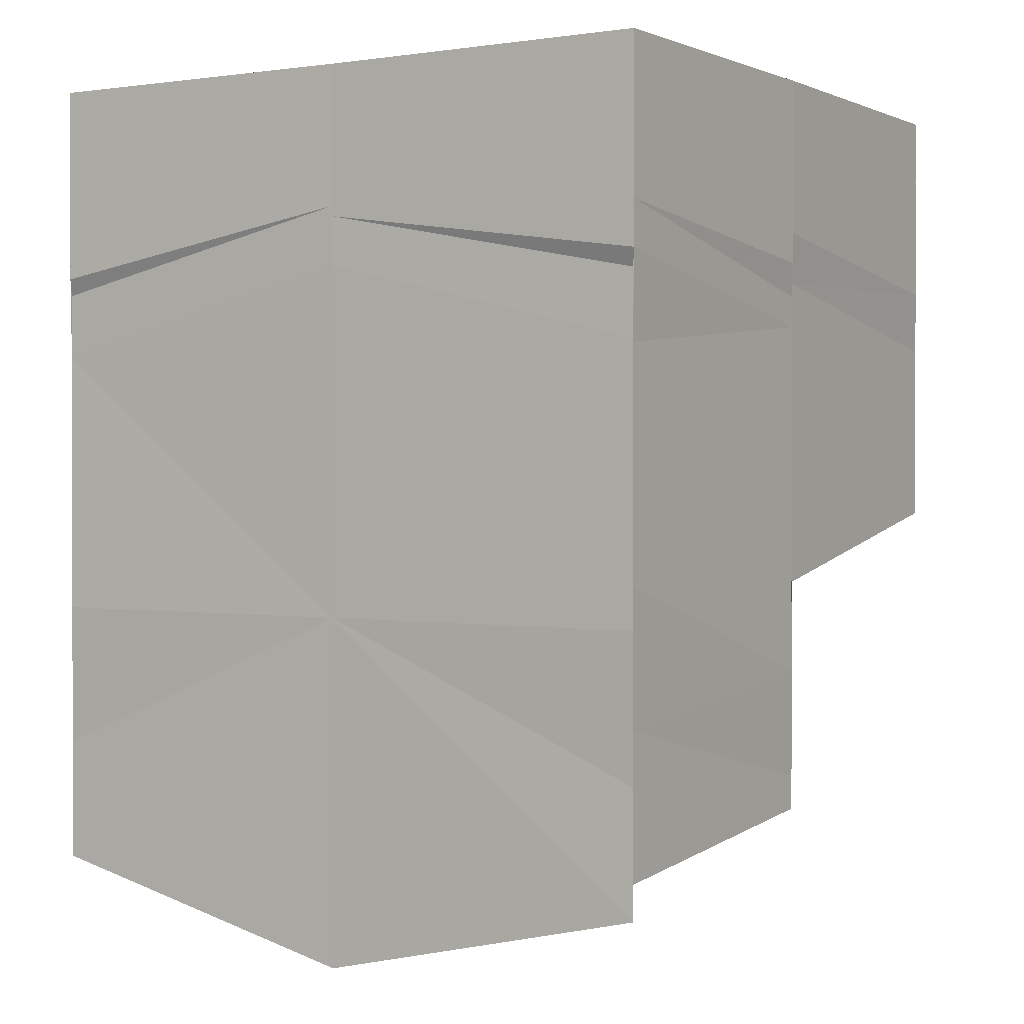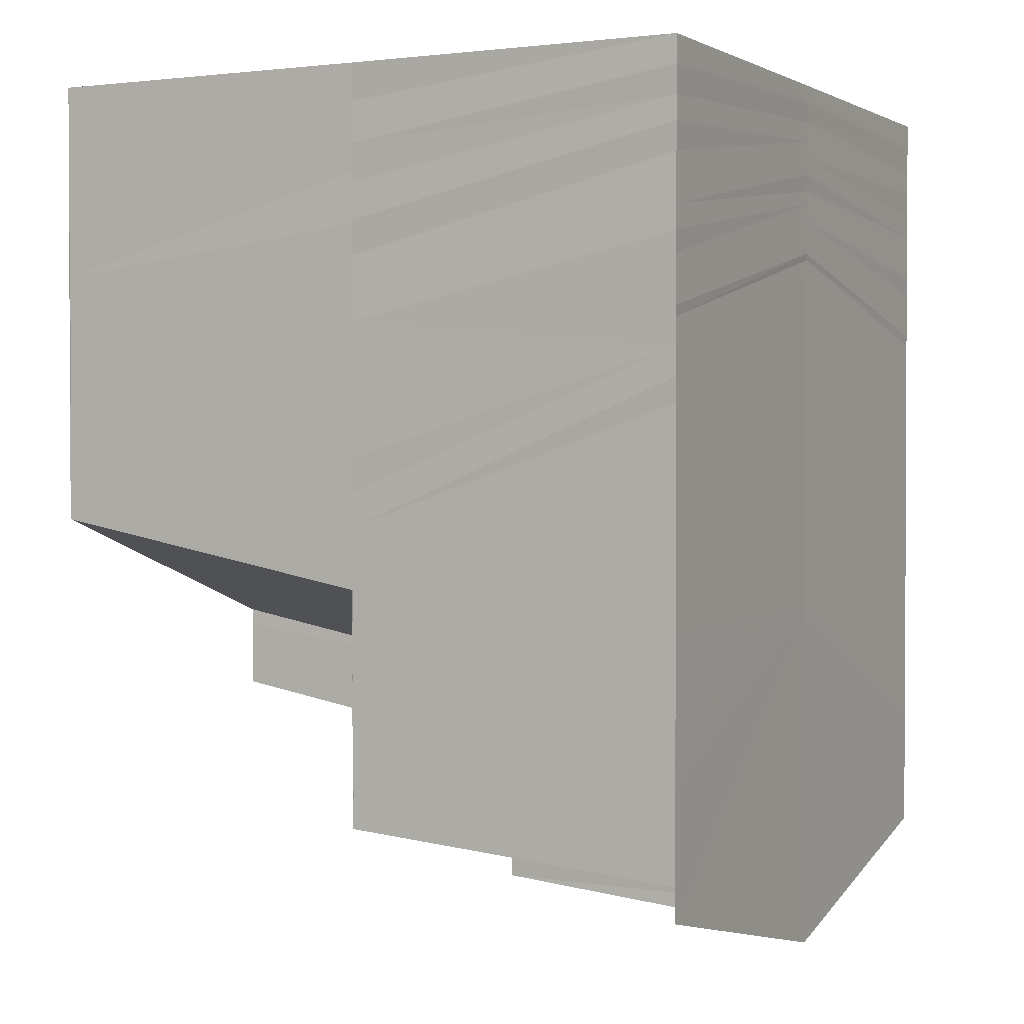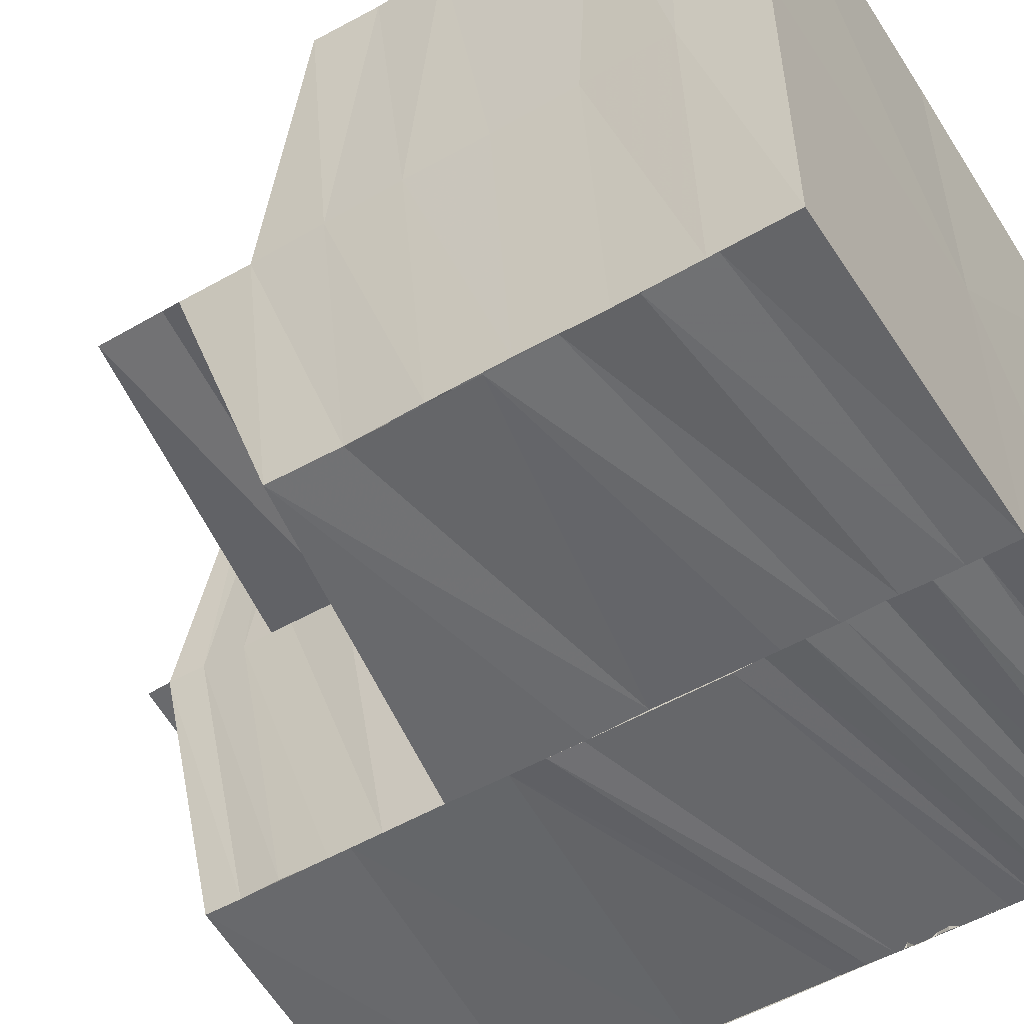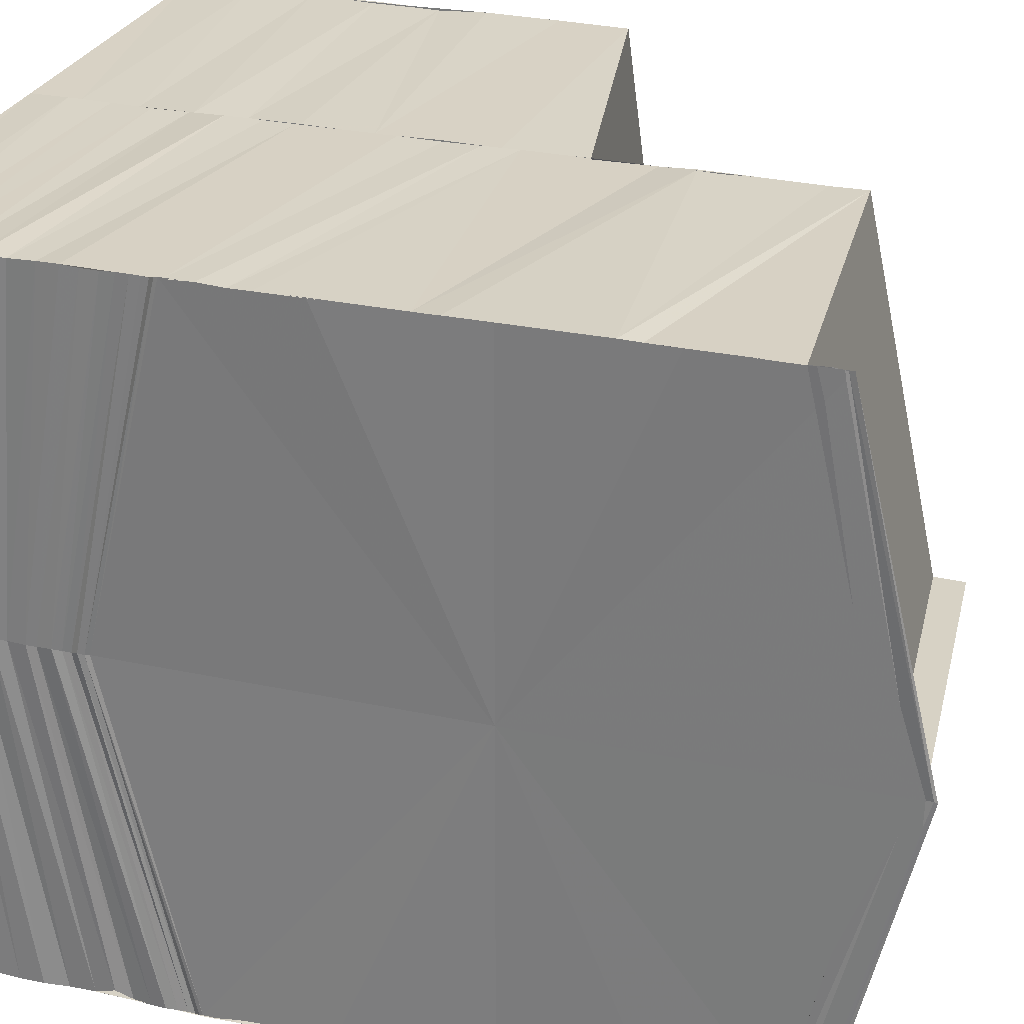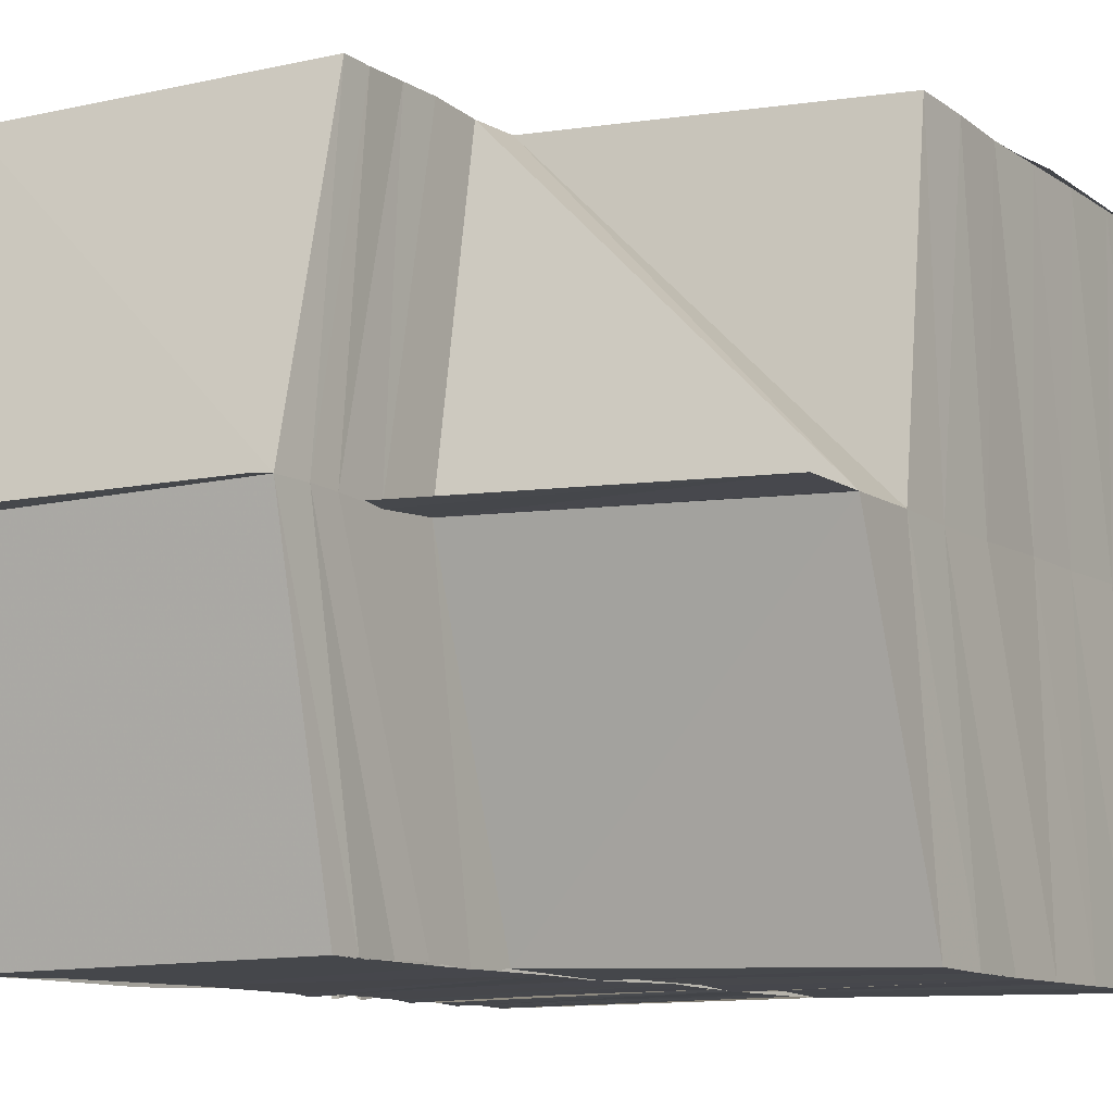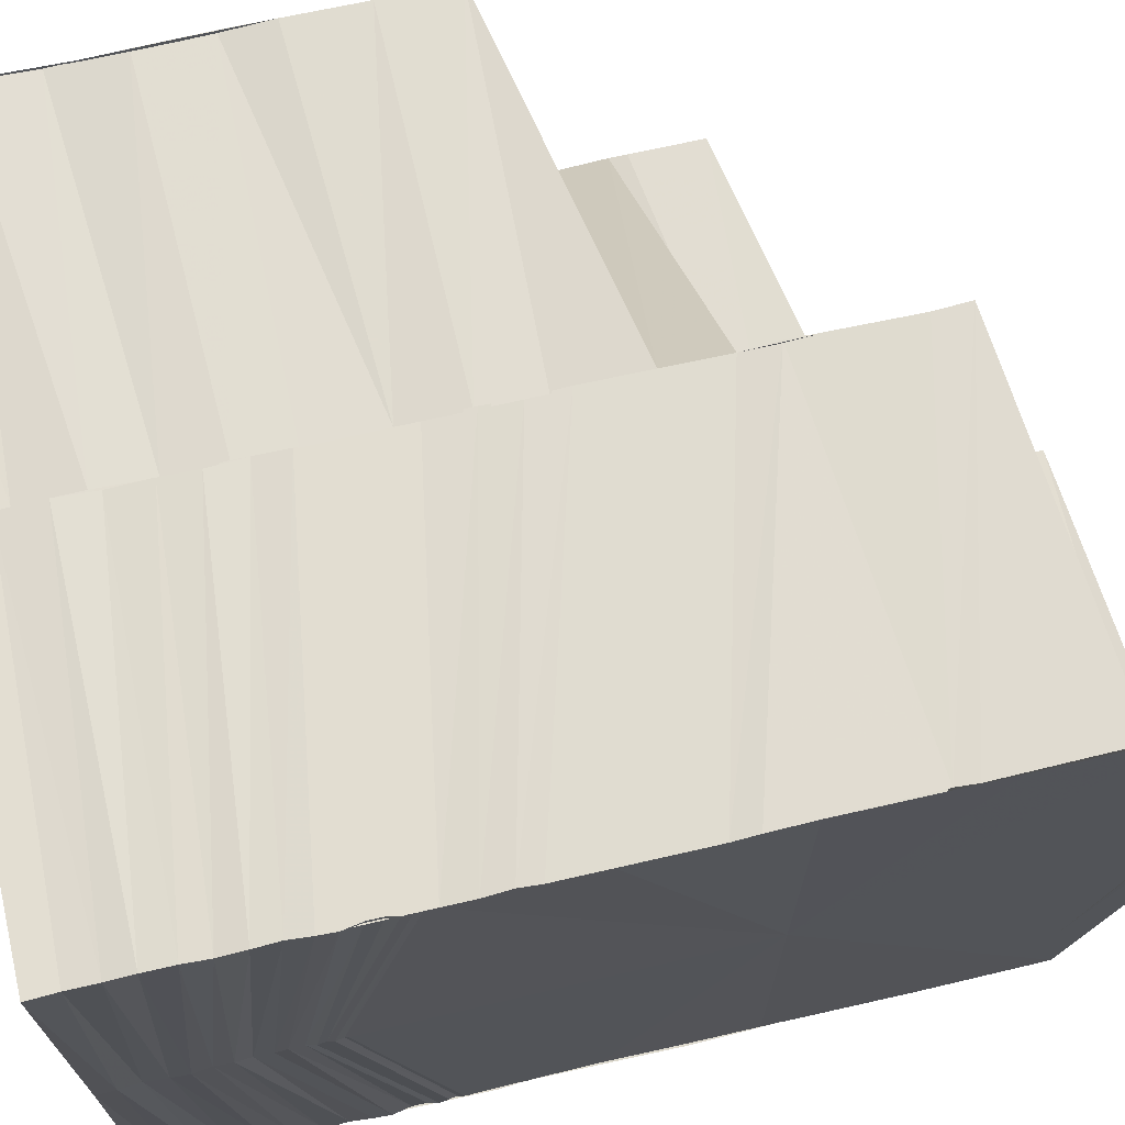
<metadata>
{"format":"obj","ext":"obj","renderer":"f3d","projection":"perspective","resolution":1024,"background":"white","views":[{"elev":1.1,"azim":121.8,"up":"+Z"},{"elev":1.6,"azim":27.4,"up":"+Z"},{"elev":-52.5,"azim":-58.1,"up":"+Y"},{"elev":27.5,"azim":108.2,"up":"+Y"},{"elev":-10.4,"azim":-147.9,"up":"+Y"},{"elev":69.8,"azim":76.8,"up":"+Y"}]}
</metadata>
<code>
o 29375
v 2212 1880 13.92
v 2212 1880 13.92
v 2212 1880 13.93
v 2212 1880 13.93
v 2212 1880 13.93
v 2212 1880 13.92
v 2212 1880 13.93
v 2212 1880 13.92
v 2212 1880 13.93
v 2212 1880 13.93
v 2212 1880 13.93
v 2212 1880 13.93
v 2212 1880 13.93
v 2212 1880 13.93
v 2212 1880 13.93
v 2212 1880 13.93
v 2212 1880 13.93
v 2212 1880 13.93
v 2212 1880 13.93
v 2212 1880 13.94
v 2212 1880 13.94
v 2212 1880 13.92
v 2212 1880 13.93
v 2212 1880 13.93
v 2212 1880 13.93
v 2212 1880 13.93
v 2212 1880 13.93
v 2212 1880 13.94
v 2212 1880 13.94
v 2212 1880 13.94
v 2212 1880 13.94
v 2212 1880 13.94
v 2212 1880 13.94
v 2212 1880 13.94
v 2212 1880 13.94
v 2212 1880 13.94
v 2212 1880 13.94
v 2212 1880 13.94
v 2212 1880 13.94
v 2212 1880 13.95
v 2212 1880 13.94
v 2212 1880 13.94
v 2212 1880 13.95
v 2212 1880 13.94
v 2212 1880 13.94
v 2212 1880 13.95
v 2212 1880 13.94
v 2212 1880 13.94
v 2212 1880 13.95
v 2212 1880 13.94
v 2212 1880 13.94
v 2212 1880 13.95
v 2212 1880 13.94
v 2212 1880 13.94
v 2212 1880 13.95
v 2212 1880 13.95
v 2212 1880 13.95
v 2212 1880 13.95
v 2212 1880 13.95
v 2212 1880 13.95
v 2212 1880 13.95
v 2212 1880 13.95
v 2212 1880 13.95
v 2212 1880 13.95
v 2212 1880 13.94
v 2212 1880 13.94
v 2212 1880 13.94
v 2212 1880 13.95
v 2212 1880 13.95
v 2212 1880 13.94
v 2212 1880 13.95
v 2212 1880 13.94
v 2212 1880 13.94
v 2212 1880 13.94
v 2212 1880 13.94
v 2212 1880 13.94
v 2212 1880 13.94
v 2212 1880 13.94
v 2212 1880 13.94
v 2212 1880 13.94
v 2212 1880 13.93
v 2212 1880 13.93
v 2212 1880 13.94
v 2212 1880 13.93
v 2212 1880 13.93
v 2212 1880 13.93
v 2212 1880 13.93
v 2212 1880 13.93
v 2212 1880 13.93
v 2212 1880 13.93
v 2212 1880 13.93
v 2212 1880 13.93
v 2212 1880 13.92
v 2212 1880 13.93
v 2212 1880 13.93
v 2212 1880 13.92
v 2212 1880 13.93
v 2212 1880 13.93
v 2212 1880 13.93
v 2212 1880 13.93
v 2212 1880 13.93
v 2212 1880 13.93
v 2212 1880 13.93
v 2212 1880 13.93
v 2212 1880 13.93
v 2212 1880 13.93
v 2212 1880 13.93
v 2212 1880 13.93
v 2212 1880 13.93
v 2212 1880 13.93
v 2212 1880 13.93
v 2212 1880 13.93
v 2212 1880 13.93
v 2212 1880 13.93
v 2212 1880 13.93
v 2212 1880 13.93
v 2212 1880 13.93
v 2212 1880 13.93
v 2212 1880 13.94
v 2212 1880 13.93
v 2212 1880 13.93
v 2212 1880 13.93
v 2212 1880 13.93
v 2212 1880 13.93
v 2212 1880 13.93
v 2212 1880 13.93
v 2212 1880 13.93
v 2212 1880 13.93
v 2212 1880 13.93
v 2212 1880 13.94
v 2212 1880 13.94
v 2212 1880 13.94
v 2212 1880 13.94
v 2212 1880 13.94
v 2212 1880 13.94
v 2212 1880 13.94
v 2212 1880 13.94
v 2212 1880 13.94
v 2212 1880 13.94
v 2212 1880 13.94
v 2212 1880 13.94
v 2212 1880 13.94
v 2212 1880 13.94
v 2212 1880 13.95
v 2212 1880 13.94
v 2212 1880 13.95
v 2212 1880 13.95
v 2212 1880 13.95
v 2212 1880 13.95
v 2212 1880 13.95
v 2212 1880 13.94
v 2212 1880 13.94
v 2212 1880 13.94
v 2212 1880 13.94
v 2212 1880 13.94
v 2212 1880 13.94
v 2212 1880 13.94
v 2212 1880 13.94
v 2212 1880 13.94
v 2212 1880 13.94
v 2212 1880 13.95
v 2212 1880 13.94
v 2212 1880 13.95
v 2212 1880 13.95
v 2212 1880 13.95
v 2212 1880 13.95
v 2212 1880 13.95
v 2212 1880 13.95
v 2212 1880 13.95
v 2212 1880 13.95
v 2212 1880 13.95
v 2212 1880 13.95
v 2212 1880 13.95
v 2212 1880 13.95
v 2212 1880 13.95
v 2212 1880 13.95
v 2212 1880 13.95
v 2212 1880 13.95
v 2212 1880 13.95
v 2212 1880 13.95
v 2212 1880 13.95
v 2212 1880 13.95
v 2212 1880 13.95
v 2212 1880 13.95
v 2212 1880 13.95
v 2212 1880 13.95
v 2212 1880 13.95
v 2212 1880 13.95
v 2212 1880 13.95
v 2212 1880 13.95
v 2212 1880 13.95
v 2212 1880 13.95
v 2212 1880 13.95
v 2212 1880 13.95
v 2212 1880 13.95
v 2212 1880 13.95
v 2212 1880 13.95
v 2212 1880 13.95
v 2212 1880 13.95
v 2212 1880 13.95
v 2212 1880 13.95
v 2212 1880 13.95
v 2212 1880 13.95
v 2212 1880 13.95
v 2212 1880 13.95
v 2212 1880 13.95
v 2212 1880 13.95
v 2212 1880 13.95
v 2212 1880 13.95
v 2212 1880 13.95
v 2212 1880 13.95
v 2212 1880 13.95
v 2212 1880 13.94
v 2212 1880 13.95
v 2212 1880 13.95
v 2212 1880 13.95
v 2212 1880 13.95
v 2212 1880 13.95
v 2212 1880 13.95
v 2212 1880 13.95
v 2212 1880 13.95
v 2212 1880 13.95
v 2212 1880 13.95
v 2212 1880 13.95
v 2212 1880 13.95
v 2212 1880 13.95
v 2212 1880 13.94
v 2212 1880 13.94
v 2212 1880 13.95
v 2212 1880 13.95
v 2212 1880 13.94
v 2212 1880 13.94
v 2212 1880 13.94
v 2212 1880 13.94
v 2212 1880 13.94
v 2212 1880 13.94
v 2212 1880 13.94
v 2212 1880 13.93
v 2212 1880 13.93
v 2212 1880 13.93
v 2212 1880 13.93
v 2212 1880 13.93
v 2212 1880 13.92
v 2212 1880 13.93
v 2212 1880 13.93
v 2212 1880 13.93
v 2212 1880 13.93
v 2212 1880 13.94
v 2212 1880 13.94
v 2212 1880 13.94
v 2212 1880 13.94
v 2212 1880 13.94
v 2212 1880 13.94
v 2212 1880 13.94
v 2212 1880 13.94
v 2212 1880 13.94
v 2212 1880 13.94
v 2212 1880 13.94
v 2212 1880 13.95
v 2212 1880 13.95
v 2212 1880 13.95
v 2212 1880 13.95
v 2212 1880 13.95
f 1 2 3
f 4 5 1
f 5 2 6
f 5 7 2
f 7 8 2
f 7 9 8
f 2 8 10
f 2 10 11
f 8 12 10
f 8 13 12
f 14 15 12
f 16 14 8
f 11 17 18
f 17 19 18
f 19 20 18
f 20 21 18
f 22 23 18
f 24 22 18
f 25 26 18
f 27 25 18
f 28 27 18
f 29 28 18
f 21 30 18
f 30 29 18
f 21 31 30
f 30 32 29
f 31 32 30
f 32 33 29
f 31 34 32
f 32 35 33
f 34 36 32
f 32 37 35
f 36 37 32
f 37 38 35
f 36 39 37
f 37 40 38
f 39 40 37
f 40 41 38
f 39 42 40
f 40 43 41
f 42 43 40
f 43 44 41
f 42 45 43
f 43 46 44
f 45 46 43
f 46 47 44
f 45 48 46
f 46 49 47
f 48 49 46
f 49 50 47
f 48 51 49
f 49 52 50
f 51 52 49
f 52 53 50
f 54 55 52
f 52 56 53
f 55 57 56
f 58 56 52
f 56 59 53
f 56 60 59
f 57 61 60
f 62 60 56
f 60 63 64
f 65 66 62
f 67 65 58
f 65 68 69
f 67 69 70
f 66 71 68
f 72 67 51
f 73 67 72
f 74 73 72
f 74 72 75
f 76 74 75
f 76 75 77
f 78 76 77
f 78 77 79
f 80 78 79
f 81 78 80
f 82 81 80
f 82 80 83
f 84 82 83
f 85 82 84
f 86 87 84
f 88 84 89
f 90 88 89
f 91 86 90
f 91 92 93
f 94 91 95
f 94 91 96
f 97 98 85
f 99 97 85
f 97 100 98
f 100 101 98
f 102 100 97
f 102 103 100
f 104 102 97
f 104 97 99
f 105 106 100
f 107 104 99
f 107 99 108
f 99 109 110
f 111 107 112
f 112 99 113
f 106 114 115
f 103 116 115
f 117 118 116
f 119 118 116
f 103 119 120
f 121 117 122
f 123 124 121
f 120 81 101
f 125 124 81
f 126 125 101
f 125 127 128
f 129 130 81
f 129 131 130
f 119 132 129
f 132 131 129
f 133 132 119
f 133 134 132
f 135 136 131
f 134 137 138
f 131 139 140
f 141 142 134
f 134 142 143
f 141 144 142
f 144 145 142
f 144 146 145
f 146 147 145
f 146 148 147
f 148 149 147
f 148 150 149
f 143 151 131
f 131 151 152
f 143 153 151
f 151 154 139
f 153 155 151
f 155 156 154
f 151 155 157
f 153 158 155
f 158 159 155
f 155 159 160
f 158 161 159
f 159 162 160
f 161 163 159
f 159 163 162
f 161 164 163
f 163 165 162
f 164 166 163
f 163 166 165
f 164 167 166
f 166 168 165
f 166 169 168
f 170 171 168
f 172 170 166
f 170 171 173
f 172 170 173
f 171 174 173
f 171 174 175
f 174 176 177
f 174 178 173
f 179 172 173
f 179 172 149
f 180 179 173
f 180 179 181
f 182 180 181
f 183 180 173
f 178 183 173
f 183 184 185
f 178 183 186
f 186 185 187
f 188 178 186
f 189 182 190
f 191 181 190
f 186 192 191
f 193 190 194
f 195 189 194
f 196 186 193
f 197 186 196
f 198 188 196
f 199 200 197
f 199 177 201
f 196 187 202
f 203 199 204
f 203 201 205
f 204 196 206
f 206 202 207
f 206 196 208
f 209 198 206
f 208 194 210
f 211 195 210
f 212 210 213
f 214 211 213
f 215 206 212
f 216 209 215
f 217 206 215
f 218 203 217
f 218 205 219
f 220 219 71
f 220 218 221
f 66 220 222
f 221 215 223
f 61 216 223
f 222 223 60
f 60 223 224
f 223 215 225
f 215 207 226
f 223 226 63
f 225 213 227
f 224 227 228
f 229 214 227
f 230 229 228
f 59 228 231
f 231 228 232
f 231 232 233
f 234 231 233
f 234 233 235
f 236 234 235
f 236 235 237
f 237 235 238
f 237 238 239
f 239 238 240
f 239 240 9
f 241 240 242
f 243 244 242
f 244 245 246
f 247 245 246
f 248 249 250
f 152 251 250
f 249 252 251
f 252 253 254
f 157 254 251
f 160 255 254
f 254 255 256
f 255 257 256
f 255 258 257
f 258 259 257
f 258 260 259
f 260 261 259
f 260 262 261
f 262 175 261
f 262 263 175

</code>
